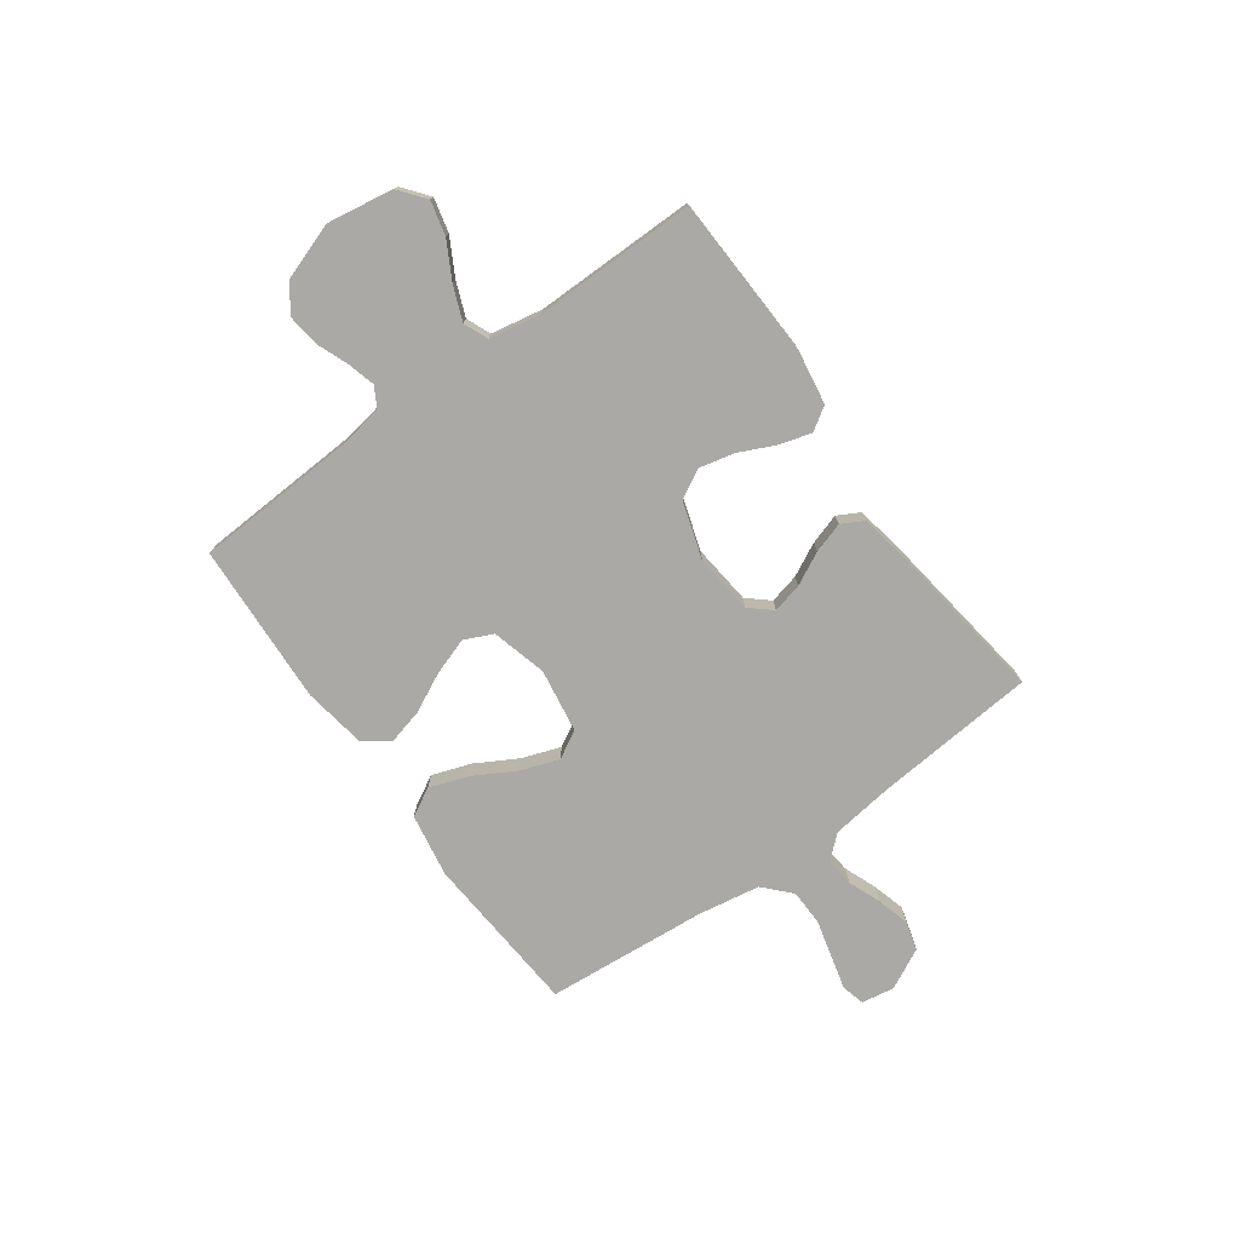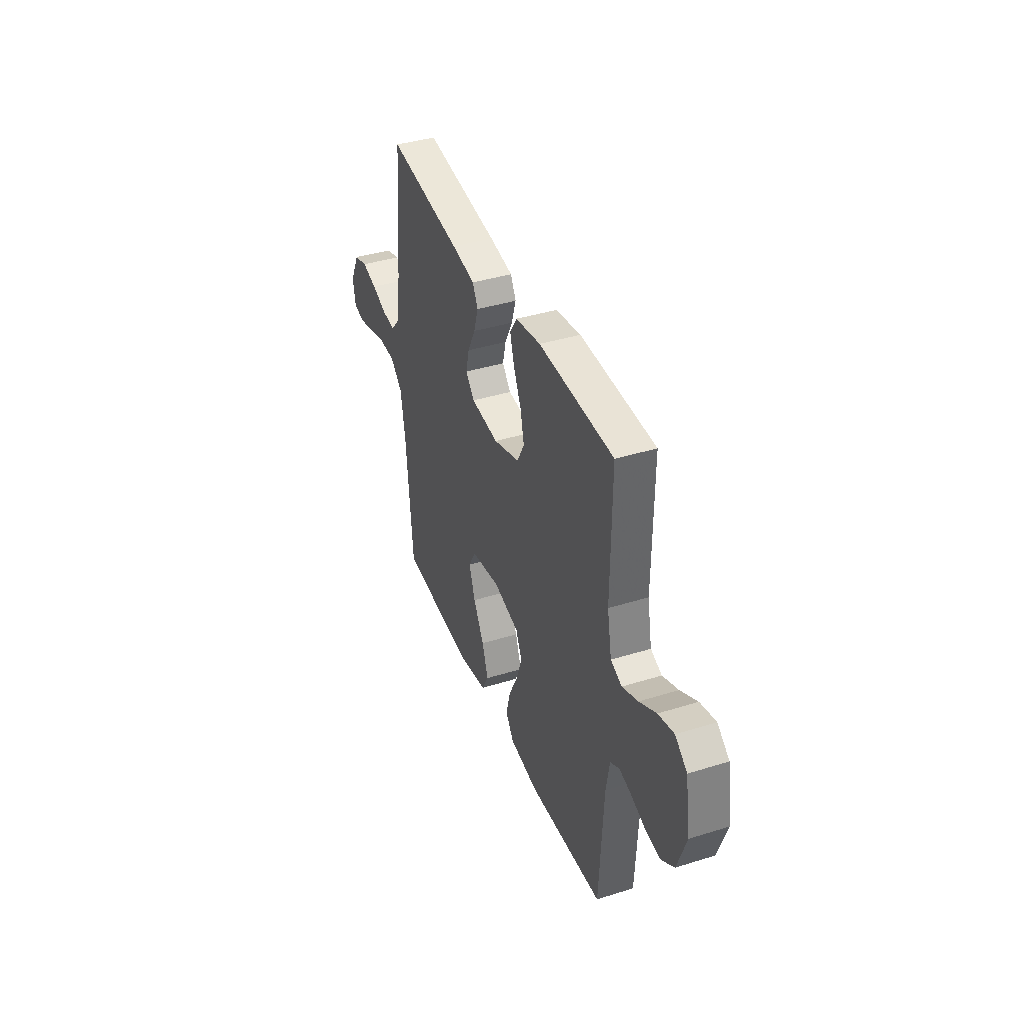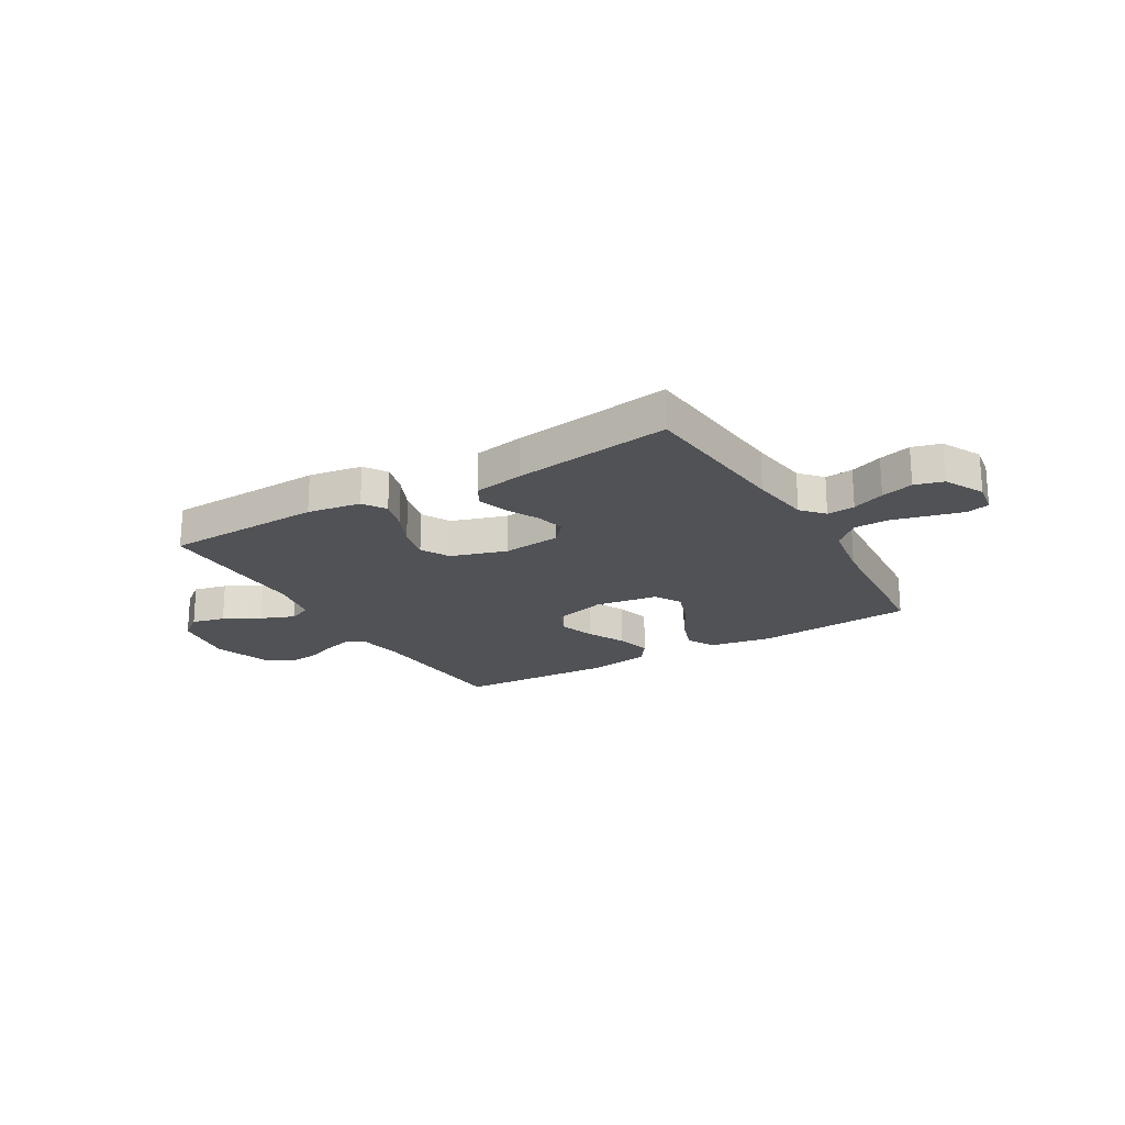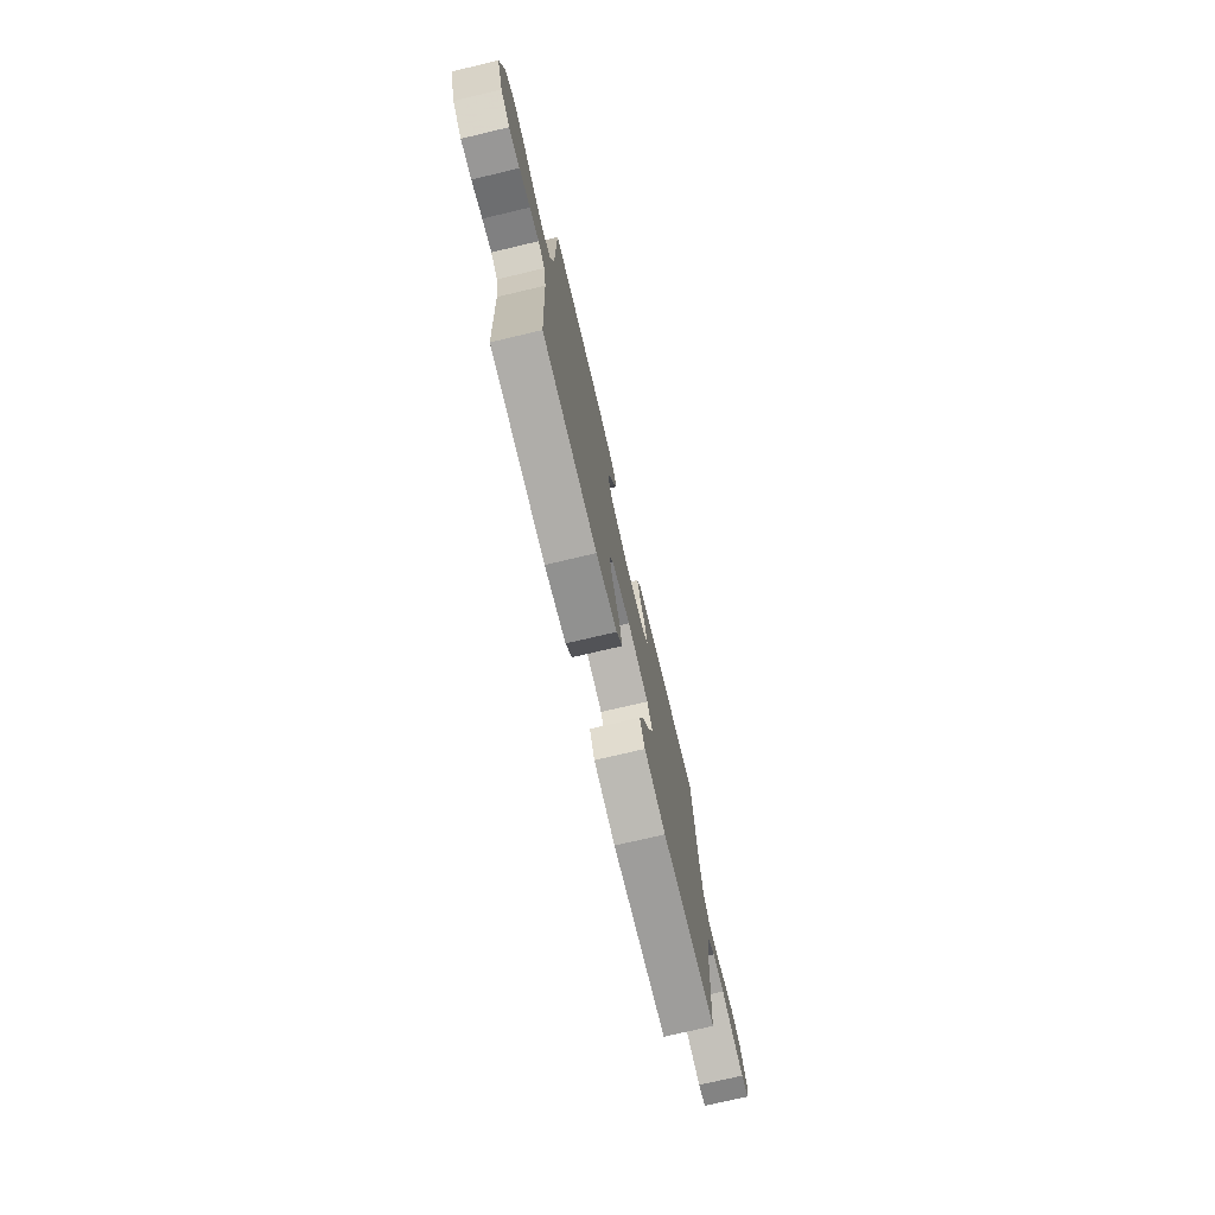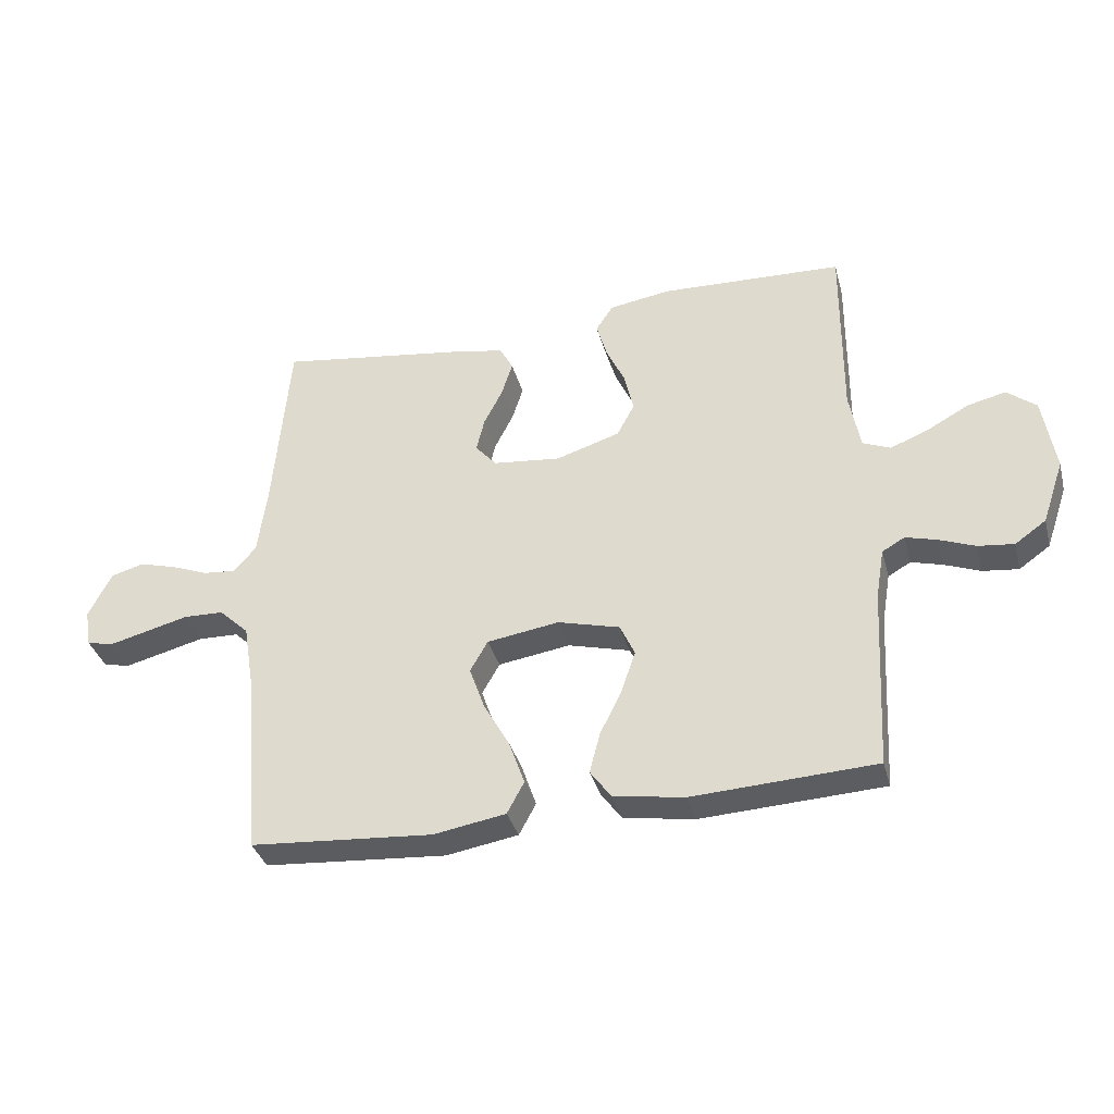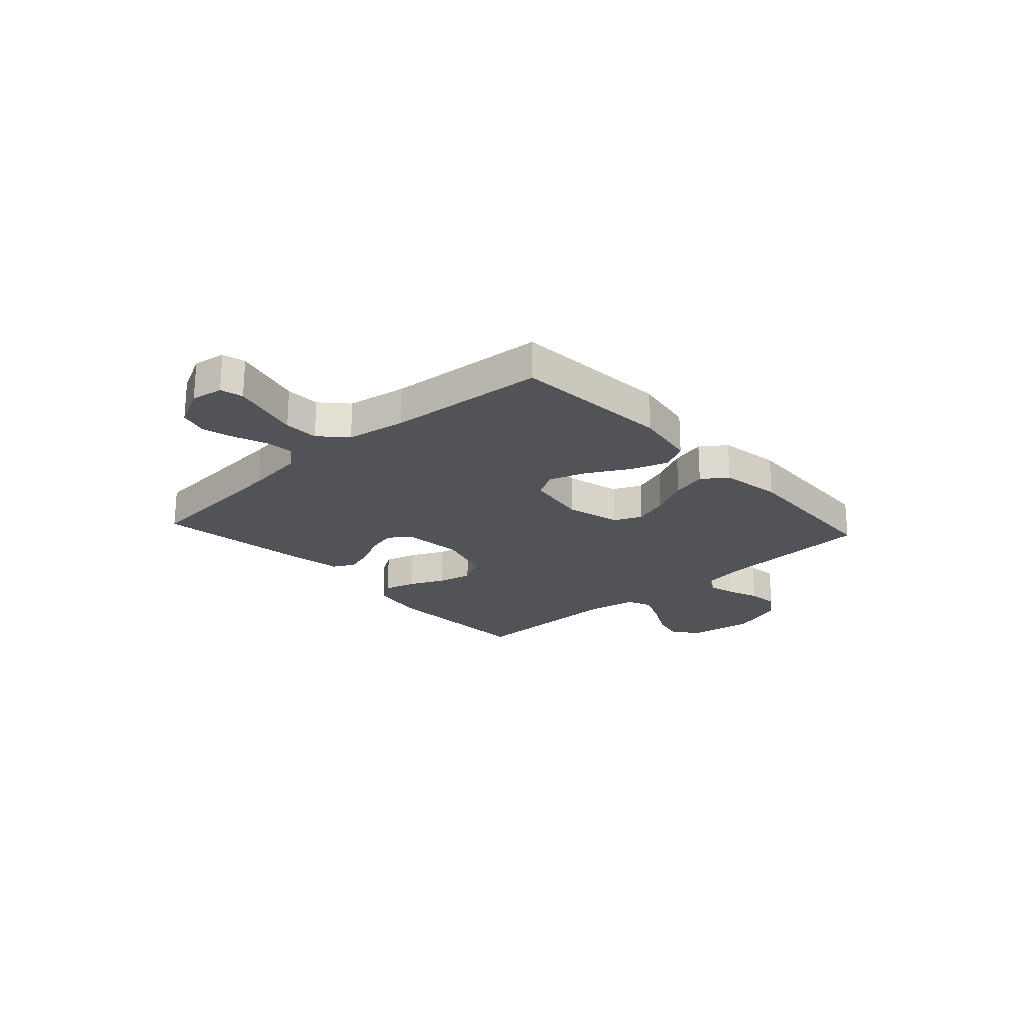
<metadata>
{"format":"obj","ext":"obj","renderer":"f3d","projection":"perspective","resolution":1024,"background":"white","views":[{"elev":-75.5,"azim":-54.3,"up":"+Y"},{"elev":39.5,"azim":-111.2,"up":"+Z"},{"elev":-20.9,"azim":30.5,"up":"+Y"},{"elev":-74.7,"azim":-76.7,"up":"+Z"},{"elev":-35.7,"azim":-165.3,"up":"+Z"},{"elev":-22.5,"azim":132.4,"up":"+Y"}]}
</metadata>
<code>
v 0.5 0.07 0.5
v 0.526 0.07 0.2
v 0.541 0.07 0.086
v 0.578 0.07 0.044
v 0.631 0.07 0.049
v 0.692 0.07 0.073
v 0.753 0.07 0.09
v 0.807 0.07 0.075
v 0.845 0.07 0
v 0.835 0.07 -0.061
v 0.792 0.07 -0.072
v 0.729 0.07 -0.056
v 0.659 0.07 -0.038
v 0.593 0.07 -0.04
v 0.544 0.07 -0.086
v 0.525 0.07 -0.2
v 0.5 0.07 -0.5
v 0.2 0.07 -0.523
v 0.082 0.07 -0.503
v 0.054 0.07 -0.451
v 0.079 0.07 -0.379
v 0.122 0.07 -0.302
v 0.147 0.07 -0.231
v 0.118 0.07 -0.18
v 0 0.07 -0.162
v -0.102 0.07 -0.189
v -0.126 0.07 -0.242
v -0.103 0.07 -0.31
v -0.067 0.07 -0.383
v -0.05 0.07 -0.449
v -0.084 0.07 -0.496
v -0.2 0.07 -0.515
v -0.5 0.07 -0.5
v -0.516 0.07 -0.2
v -0.53 0.07 -0.118
v -0.567 0.07 -0.097
v -0.618 0.07 -0.111
v -0.677 0.07 -0.134
v -0.736 0.07 -0.141
v -0.787 0.07 -0.105
v -0.823 0.07 0
v -0.803 0.07 0.124
v -0.755 0.07 0.162
v -0.692 0.07 0.147
v -0.624 0.07 0.11
v -0.561 0.07 0.085
v -0.516 0.07 0.104
v -0.498 0.07 0.2
v -0.5 0.07 0.5
v -0.2 0.07 0.512
v -0.099 0.07 0.496
v -0.071 0.07 0.453
v -0.088 0.07 0.394
v -0.119 0.07 0.327
v -0.134 0.07 0.262
v -0.105 0.07 0.208
v 0 0.07 0.175
v 0.111 0.07 0.187
v 0.146 0.07 0.227
v 0.133 0.07 0.282
v 0.102 0.07 0.343
v 0.084 0.07 0.4
v 0.106 0.07 0.441
v 0.2 0.07 0.458
v 0.5 0 0.5
v 0.526 0 0.2
v 0.541 0 0.086
v 0.578 0 0.044
v 0.631 0 0.049
v 0.692 0 0.073
v 0.753 0 0.09
v 0.807 0 0.075
v 0.845 0 0
v 0.835 0 -0.061
v 0.792 0 -0.072
v 0.729 0 -0.056
v 0.659 0 -0.038
v 0.593 0 -0.04
v 0.544 0 -0.086
v 0.525 0 -0.2
v 0.5 0 -0.5
v 0.2 0 -0.523
v 0.082 0 -0.503
v 0.054 0 -0.451
v 0.079 0 -0.379
v 0.122 0 -0.302
v 0.147 0 -0.231
v 0.118 0 -0.18
v 0 0 -0.162
v -0.102 0 -0.189
v -0.126 0 -0.242
v -0.103 0 -0.31
v -0.067 0 -0.383
v -0.05 0 -0.449
v -0.084 0 -0.496
v -0.2 0 -0.515
v -0.5 0 -0.5
v -0.516 0 -0.2
v -0.53 0 -0.118
v -0.567 0 -0.097
v -0.618 0 -0.111
v -0.677 0 -0.134
v -0.736 0 -0.141
v -0.787 0 -0.105
v -0.823 0 0
v -0.803 0 0.124
v -0.755 0 0.162
v -0.692 0 0.147
v -0.624 0 0.11
v -0.561 0 0.085
v -0.516 0 0.104
v -0.498 0 0.2
v -0.5 0 0.5
v -0.2 0 0.512
v -0.099 0 0.496
v -0.071 0 0.453
v -0.088 0 0.394
v -0.119 0 0.327
v -0.134 0 0.262
v -0.105 0 0.208
v 0 0 0.175
v 0.111 0 0.187
v 0.146 0 0.227
v 0.133 0 0.282
v 0.102 0 0.343
v 0.084 0 0.4
v 0.106 0 0.441
v 0.2 0 0.458
f 64 1 2
f 63 64 2
f 62 63 2
f 61 62 2
f 60 61 2
f 59 60 2 3
f 58 59 3 4
f 57 58 4
f 52 53 54
f 51 52 54
f 50 51 54
f 49 50 54
f 48 49 54
f 47 48 54 55
f 46 47 55 56
f 43 44 45
f 42 43 45
f 41 42 45
f 40 41 45
f 39 40 45
f 38 39 45
f 37 38 45
f 36 37 45 46
f 46 56 57
f 36 46 57
f 35 36 57
f 32 33 34
f 31 32 34
f 30 31 34
f 29 30 34
f 28 29 34
f 27 28 34 35
f 20 21 22
f 19 20 22
f 18 19 22
f 17 18 22
f 16 17 22
f 15 16 22 23
f 14 15 23 24
f 11 12 13
f 10 11 13
f 9 10 13
f 8 9 13
f 7 8 13
f 6 7 13
f 5 6 13
f 4 5 13 14
f 14 24 25
f 4 14 25
f 57 4 25
f 26 27 35 57
f 25 26 57
f 66 65 128
f 66 128 127
f 66 127 126
f 66 126 125
f 66 125 124
f 67 66 124 123
f 68 67 123 122
f 68 122 121
f 118 117 116
f 118 116 115
f 118 115 114
f 118 114 113
f 118 113 112
f 119 118 112 111
f 120 119 111 110
f 109 108 107
f 109 107 106
f 109 106 105
f 109 105 104
f 109 104 103
f 109 103 102
f 109 102 101
f 110 109 101 100
f 121 120 110
f 121 110 100
f 121 100 99
f 98 97 96
f 98 96 95
f 98 95 94
f 98 94 93
f 98 93 92
f 99 98 92 91
f 86 85 84
f 86 84 83
f 86 83 82
f 86 82 81
f 86 81 80
f 87 86 80 79
f 88 87 79 78
f 77 76 75
f 77 75 74
f 77 74 73
f 77 73 72
f 77 72 71
f 77 71 70
f 77 70 69
f 78 77 69 68
f 89 88 78
f 89 78 68
f 89 68 121
f 121 99 91 90
f 121 90 89
f 1 65 66 2
f 2 66 67 3
f 3 67 68 4
f 4 68 69 5
f 5 69 70 6
f 6 70 71 7
f 7 71 72 8
f 8 72 73 9
f 9 73 74 10
f 10 74 75 11
f 11 75 76 12
f 12 76 77 13
f 13 77 78 14
f 14 78 79 15
f 15 79 80 16
f 16 80 81 17
f 17 81 82 18
f 18 82 83 19
f 19 83 84 20
f 20 84 85 21
f 21 85 86 22
f 22 86 87 23
f 23 87 88 24
f 24 88 89 25
f 25 89 90 26
f 26 90 91 27
f 27 91 92 28
f 28 92 93 29
f 29 93 94 30
f 30 94 95 31
f 31 95 96 32
f 32 96 97 33
f 33 97 98 34
f 34 98 99 35
f 35 99 100 36
f 36 100 101 37
f 37 101 102 38
f 38 102 103 39
f 39 103 104 40
f 40 104 105 41
f 41 105 106 42
f 42 106 107 43
f 43 107 108 44
f 44 108 109 45
f 45 109 110 46
f 46 110 111 47
f 47 111 112 48
f 48 112 113 49
f 49 113 114 50
f 50 114 115 51
f 51 115 116 52
f 52 116 117 53
f 53 117 118 54
f 54 118 119 55
f 55 119 120 56
f 56 120 121 57
f 57 121 122 58
f 58 122 123 59
f 59 123 124 60
f 60 124 125 61
f 61 125 126 62
f 62 126 127 63
f 63 127 128 64
f 64 128 65 1

</code>
